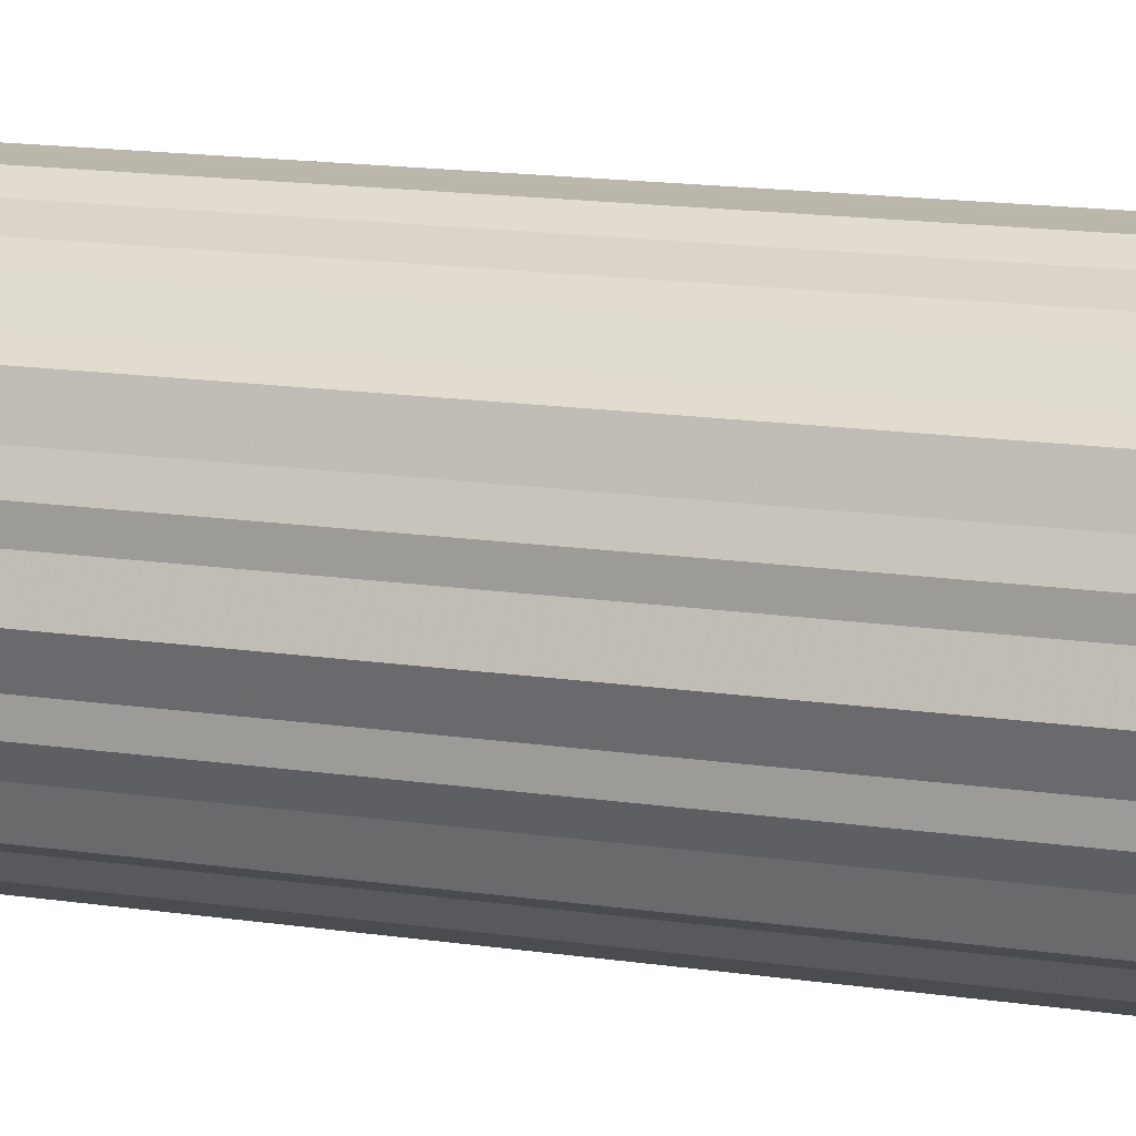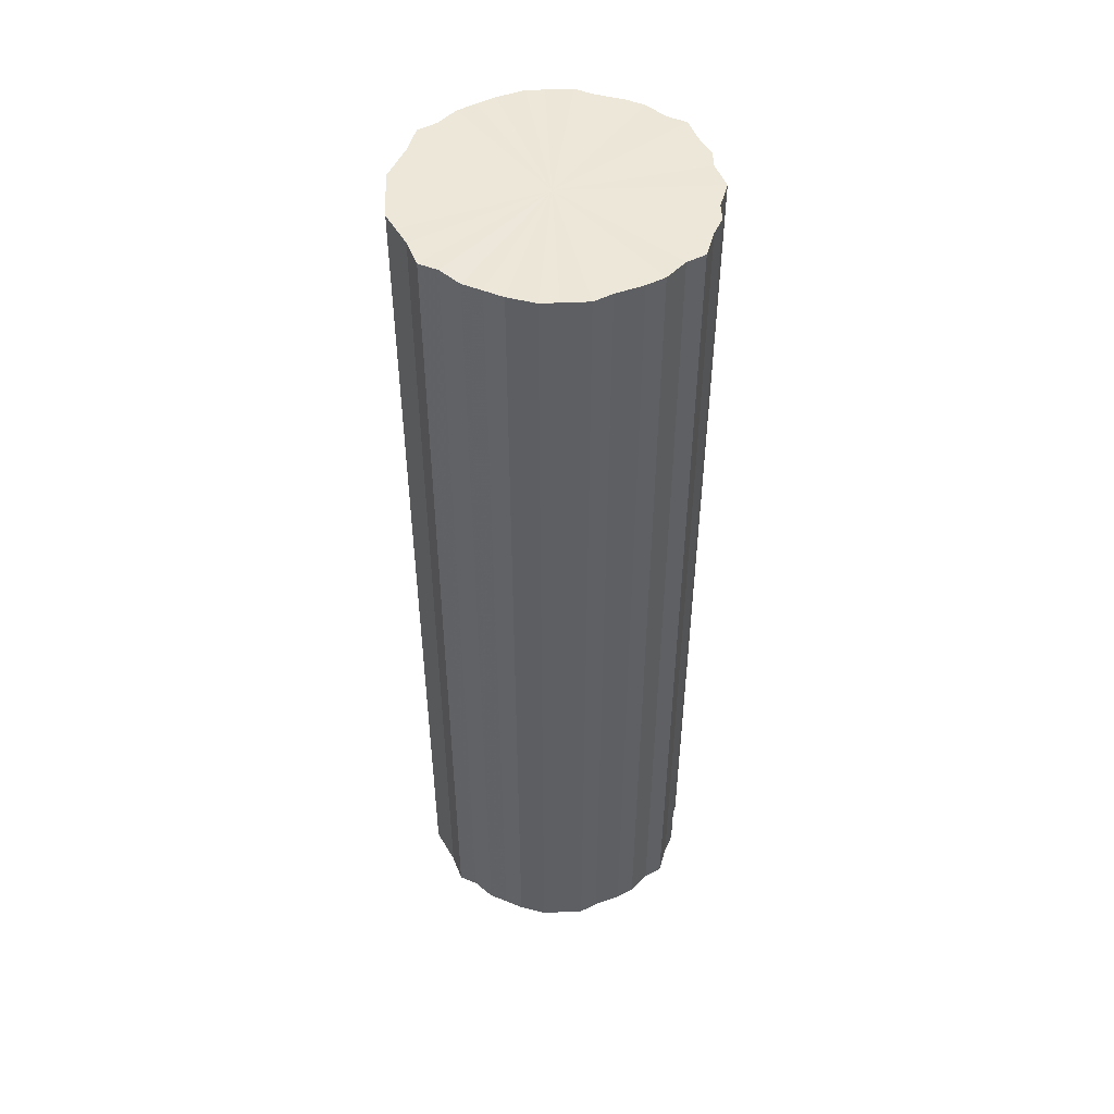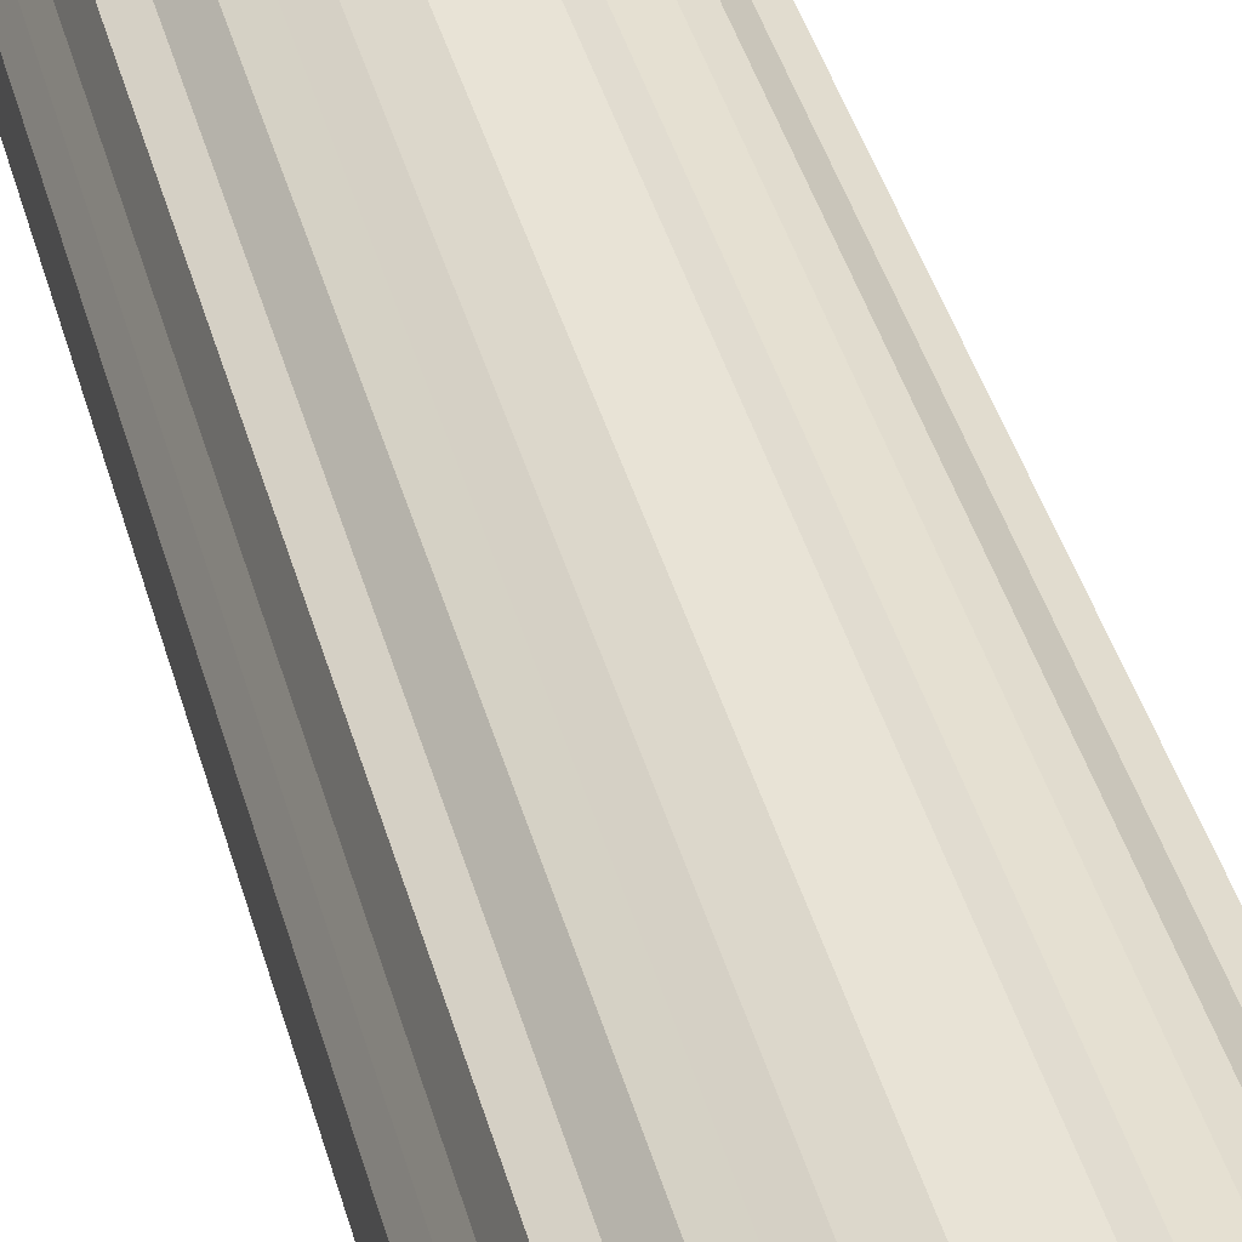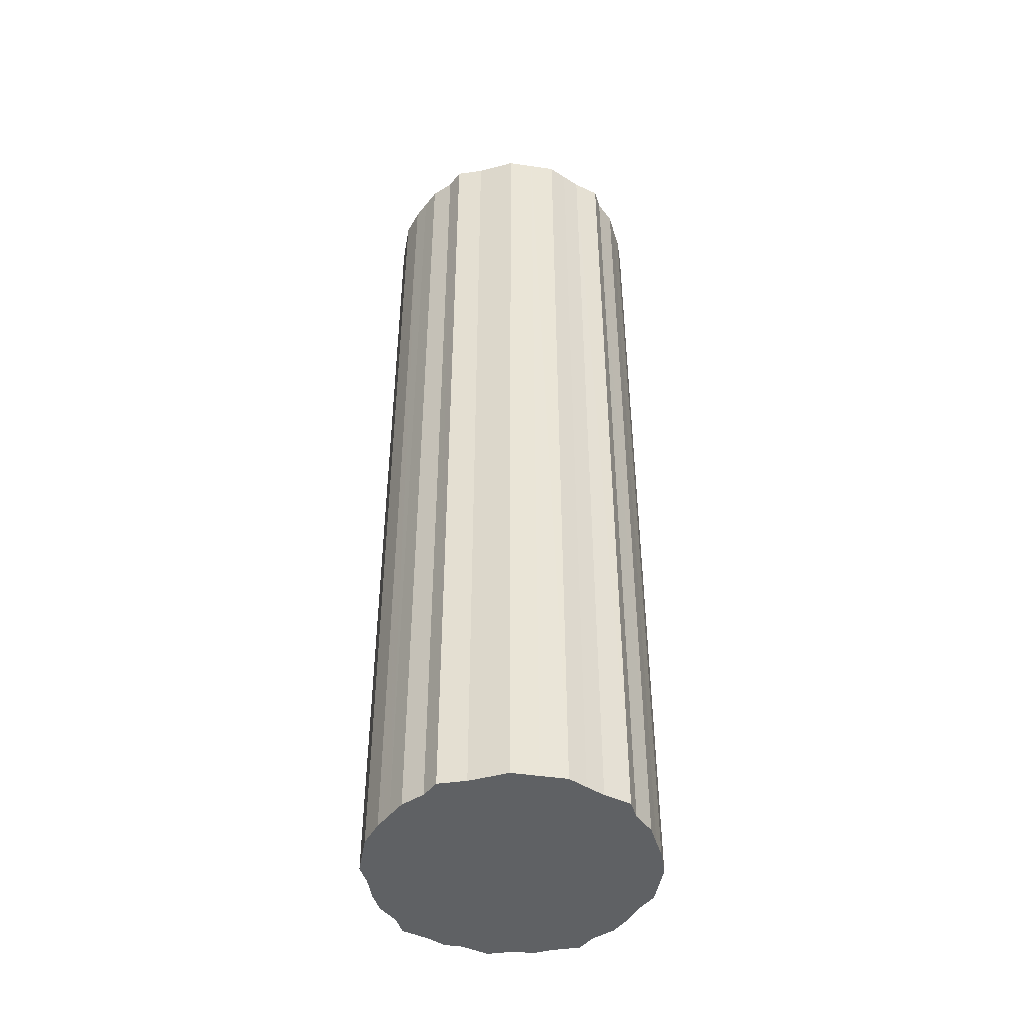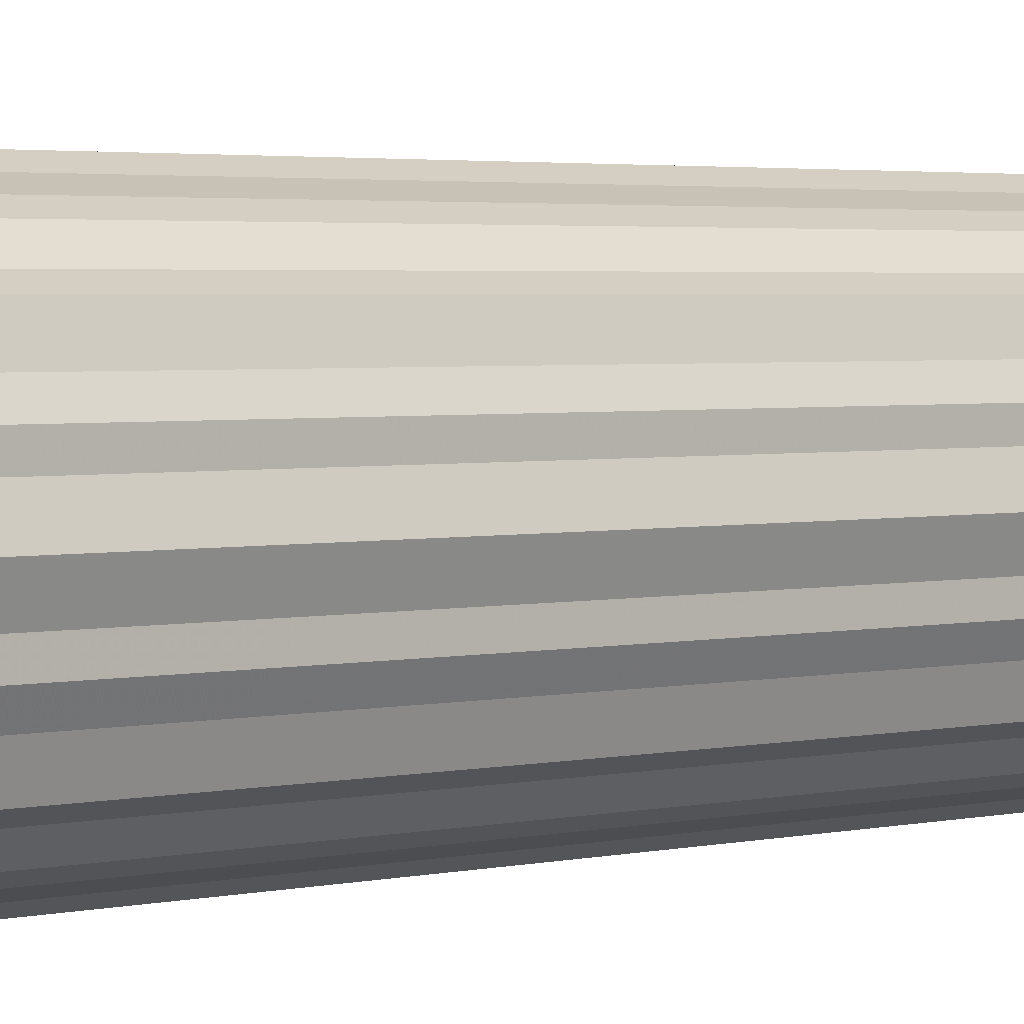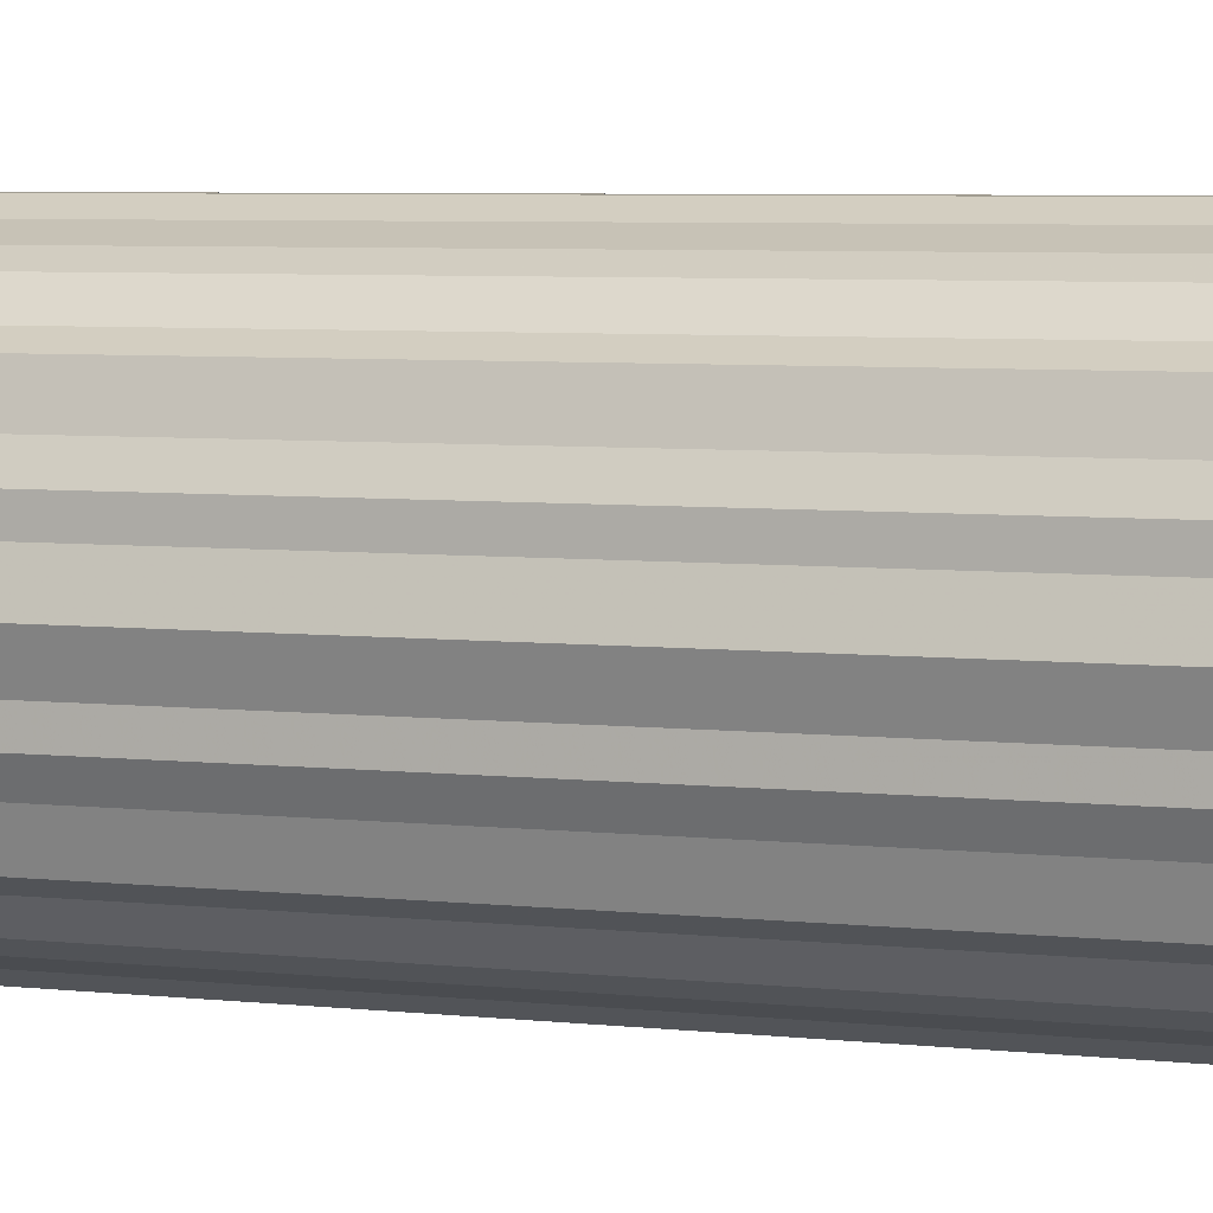
<metadata>
{"format":"obj","ext":"obj","renderer":"f3d","projection":"perspective","resolution":1024,"background":"white","views":[{"elev":14.2,"azim":-71.1,"up":"+Y"},{"elev":49.7,"azim":177.3,"up":"+Z"},{"elev":41.9,"azim":164.8,"up":"+Y"},{"elev":-45.9,"azim":80.4,"up":"+Z"},{"elev":2.5,"azim":-132.3,"up":"+Y"},{"elev":4.4,"azim":-66.3,"up":"+Y"}]}
</metadata>
<code>
o 30798
v 2248 1883 21.45
v 2248 1883 21.45
v 2248 1883 22.54
v 2248 1883 21.45
v 2248 1883 22.54
v 2248 1883 21.45
v 2248 1883 22.54
v 2248 1883 21.45
v 2248 1883 22.54
v 2248 1883 21.45
v 2248 1883 22.54
v 2248 1883 21.45
v 2248 1883 22.54
v 2248 1883 21.45
v 2248 1883 22.54
v 2248 1883 21.45
v 2248 1883 22.54
v 2248 1883 21.45
v 2248 1883 22.54
v 2248 1883 21.45
v 2248 1883 22.54
v 2248 1883 21.45
v 2248 1883 22.54
v 2248 1883 21.45
v 2248 1883 22.54
v 2248 1883 21.45
v 2248 1883 22.54
v 2248 1883 21.45
v 2248 1883 22.54
v 2248 1883 21.45
v 2248 1883 22.54
v 2248 1883 21.45
v 2248 1883 22.54
v 2248 1883 21.45
v 2248 1883 22.54
v 2248 1883 21.45
v 2248 1883 22.54
v 2248 1883 21.45
v 2248 1883 22.54
v 2248 1883 21.45
v 2248 1883 22.54
v 2248 1883 21.45
v 2248 1883 22.54
v 2248 1883 21.45
v 2248 1883 22.54
v 2248 1883 21.45
v 2248 1883 22.54
v 2248 1883 21.45
v 2248 1883 22.54
v 2248 1883 21.45
v 2248 1883 22.54
v 2248 1883 21.45
v 2248 1883 22.54
v 2248 1883 21.45
v 2248 1883 22.54
v 2248 1883 21.45
v 2248 1883 22.54
v 2248 1883 21.45
v 2248 1883 22.54
v 2248 1883 21.45
v 2248 1883 22.54
v 2248 1883 21.45
v 2248 1883 22.54
v 2248 1883 21.45
v 2248 1883 22.54
v 2248 1883 21.45
v 2248 1883 22.54
v 2248 1883 21.45
v 2248 1883 22.54
v 2248 1883 21.45
v 2248 1883 22.54
v 2248 1883 21.45
v 2248 1883 22.54
v 2248 1883 21.45
v 2248 1883 22.54
v 2248 1883 21.45
v 2248 1883 22.54
v 2248 1883 21.45
v 2248 1883 22.54
v 2248 1883 22.54
v 2248 1883 22.54
v 2248 1883 21.45
v 2248 1883 22.54
v 2248 1883 21.45
v 2248 1883 22.54
v 2248 1883 22.54
v 2248 1883 21.45
v 2248 1883 22.54
v 2248 1883 21.45
v 2248 1883 21.45
v 2248 1883 22.54
v 2248 1883 22.54
v 2248 1883 21.45
v 2248 1883 22.54
v 2248 1883 21.45
v 2248 1883 21.45
v 2248 1883 22.54
v 2248 1883 22.54
v 2248 1883 21.45
v 2248 1883 22.54
v 2248 1883 21.45
v 2248 1883 21.45
v 2248 1883 22.54
v 2248 1883 22.54
v 2248 1883 21.45
v 2248 1883 22.54
v 2248 1883 21.45
v 2248 1883 21.45
v 2248 1883 22.54
v 2248 1883 22.54
v 2248 1883 21.45
v 2248 1883 22.54
v 2248 1883 21.45
v 2248 1883 21.45
v 2248 1883 22.54
v 2248 1883 22.54
v 2248 1883 21.45
v 2248 1883 22.54
v 2248 1883 21.45
v 2248 1883 21.45
v 2248 1883 22.54
v 2248 1883 22.54
v 2248 1883 21.45
v 2248 1883 22.54
v 2248 1883 21.45
v 2248 1883 21.45
v 2248 1883 22.54
v 2248 1883 22.54
v 2248 1883 21.45
v 2248 1883 22.54
v 2248 1883 21.45
v 2248 1883 21.45
v 2248 1883 22.54
v 2248 1883 22.54
v 2248 1883 21.45
v 2248 1883 22.54
v 2248 1883 21.45
v 2248 1883 21.45
v 2248 1883 22.54
v 2248 1883 22.54
v 2248 1883 21.45
v 2248 1883 22.54
v 2248 1883 21.45
v 2248 1883 21.45
v 2248 1883 22.54
v 2248 1883 22.54
v 2248 1883 21.45
v 2248 1883 22.54
v 2248 1883 21.45
v 2248 1883 21.45
v 2248 1883 22.54
v 2248 1883 22.54
v 2248 1883 21.45
v 2248 1883 22.54
v 2248 1883 21.45
v 2248 1883 21.45
v 2248 1883 22.54
v 2248 1883 22.54
v 2248 1883 21.45
v 2248 1883 21.45
v 2248 1883 21.45
v 2248 1883 21.45
v 2248 1883 21.45
v 2248 1883 21.45
v 2248 1883 21.45
v 2248 1883 21.45
v 2248 1883 21.45
v 2248 1883 21.45
v 2248 1883 21.45
v 2248 1883 21.45
v 2248 1883 21.45
v 2248 1883 21.45
v 2248 1883 21.45
v 2248 1883 21.45
v 2248 1883 21.45
v 2248 1883 21.45
v 2248 1883 21.45
v 2248 1883 21.45
v 2248 1883 21.45
v 2248 1883 21.45
v 2248 1883 21.45
v 2248 1883 21.45
v 2248 1883 21.45
v 2248 1883 21.45
v 2248 1883 21.45
v 2248 1883 21.45
v 2248 1883 21.45
v 2248 1883 21.45
v 2248 1883 21.45
v 2248 1883 21.45
v 2248 1883 21.45
v 2248 1883 21.45
v 2248 1883 21.45
v 2248 1883 21.45
v 2248 1883 21.45
v 2248 1883 21.45
v 2248 1883 21.45
v 2248 1883 21.45
v 2248 1883 21.45
v 2248 1883 21.45
v 2248 1883 21.45
v 2248 1883 22.54
v 2248 1883 22.54
v 2248 1883 22.54
v 2248 1883 22.54
v 2248 1883 22.54
v 2248 1883 22.54
v 2248 1883 22.54
v 2248 1883 22.54
v 2248 1883 22.54
v 2248 1883 22.54
v 2248 1883 22.54
v 2248 1883 22.54
v 2248 1883 22.54
v 2248 1883 22.54
v 2248 1883 22.54
v 2248 1883 22.54
v 2248 1883 22.54
v 2248 1883 22.54
v 2248 1883 22.54
v 2248 1883 22.54
v 2248 1883 22.54
v 2248 1883 22.54
v 2248 1883 22.54
v 2248 1883 22.54
v 2248 1883 22.54
v 2248 1883 22.54
v 2248 1883 22.54
v 2248 1883 22.54
v 2248 1883 22.54
v 2248 1883 22.54
v 2248 1883 22.54
v 2248 1883 22.54
v 2248 1883 22.54
v 2248 1883 22.54
v 2248 1883 22.54
v 2248 1883 22.54
v 2248 1883 22.54
v 2248 1883 22.54
v 2248 1883 22.54
v 2248 1883 22.54
v 2248 1883 22.54
f 1 2 3
f 2 4 5
f 6 1 7
f 4 8 9
f 10 6 11
f 8 12 13
f 14 10 15
f 12 16 17
f 18 14 19
f 16 20 21
f 22 18 23
f 20 24 25
f 26 22 27
f 24 28 29
f 30 26 31
f 28 32 33
f 34 30 35
f 32 36 37
f 38 34 39
f 36 40 41
f 42 38 43
f 40 44 45
f 46 42 47
f 44 48 49
f 50 46 51
f 48 52 53
f 54 50 55
f 52 56 57
f 58 54 59
f 56 60 61
f 62 58 63
f 60 64 65
f 66 62 67
f 64 68 69
f 70 66 71
f 68 72 73
f 74 70 75
f 72 76 77
f 78 74 79
f 76 78 80
f 81 82 83
f 83 84 85
f 86 87 81
f 88 89 86
f 85 90 91
f 92 93 88
f 94 95 92
f 91 96 97
f 98 99 94
f 100 101 98
f 97 102 103
f 104 105 100
f 106 107 104
f 103 108 109
f 110 111 106
f 112 113 110
f 109 114 115
f 116 117 112
f 118 119 116
f 115 120 121
f 122 123 118
f 124 125 122
f 121 126 127
f 128 129 124
f 130 131 128
f 127 132 133
f 134 135 130
f 136 137 134
f 133 138 139
f 140 141 136
f 142 143 140
f 139 144 145
f 146 147 142
f 148 149 146
f 145 150 151
f 152 153 148
f 154 155 152
f 151 156 157
f 158 159 154
f 157 160 158
f 161 162 163
f 161 164 162
f 161 163 165
f 161 166 164
f 161 165 167
f 161 168 166
f 161 167 169
f 161 170 168
f 161 169 171
f 161 172 170
f 161 171 173
f 161 174 172
f 161 173 175
f 161 176 174
f 161 175 177
f 161 178 176
f 161 177 179
f 161 180 178
f 161 179 181
f 161 182 180
f 161 181 183
f 161 184 182
f 161 183 185
f 161 186 184
f 161 185 187
f 161 188 186
f 161 187 189
f 161 190 188
f 161 189 191
f 161 192 190
f 161 191 193
f 161 194 192
f 161 193 195
f 161 196 194
f 161 195 197
f 161 198 196
f 161 197 199
f 161 200 198
f 161 199 201
f 161 201 200
f 202 203 204
f 202 205 203
f 202 204 206
f 202 207 205
f 202 206 208
f 202 209 207
f 202 208 210
f 202 211 209
f 202 210 212
f 202 213 211
f 202 212 214
f 202 215 213
f 202 214 216
f 202 217 215
f 202 216 218
f 202 219 217
f 202 218 220
f 202 221 219
f 202 220 222
f 202 223 221
f 202 222 224
f 202 225 223
f 202 224 226
f 202 227 225
f 202 226 228
f 202 229 227
f 202 228 230
f 202 231 229
f 202 230 232
f 202 233 231
f 202 232 234
f 202 235 233
f 202 234 236
f 202 237 235
f 202 236 238
f 202 239 237
f 202 238 240
f 202 241 239
f 202 240 242
f 202 242 241

</code>
